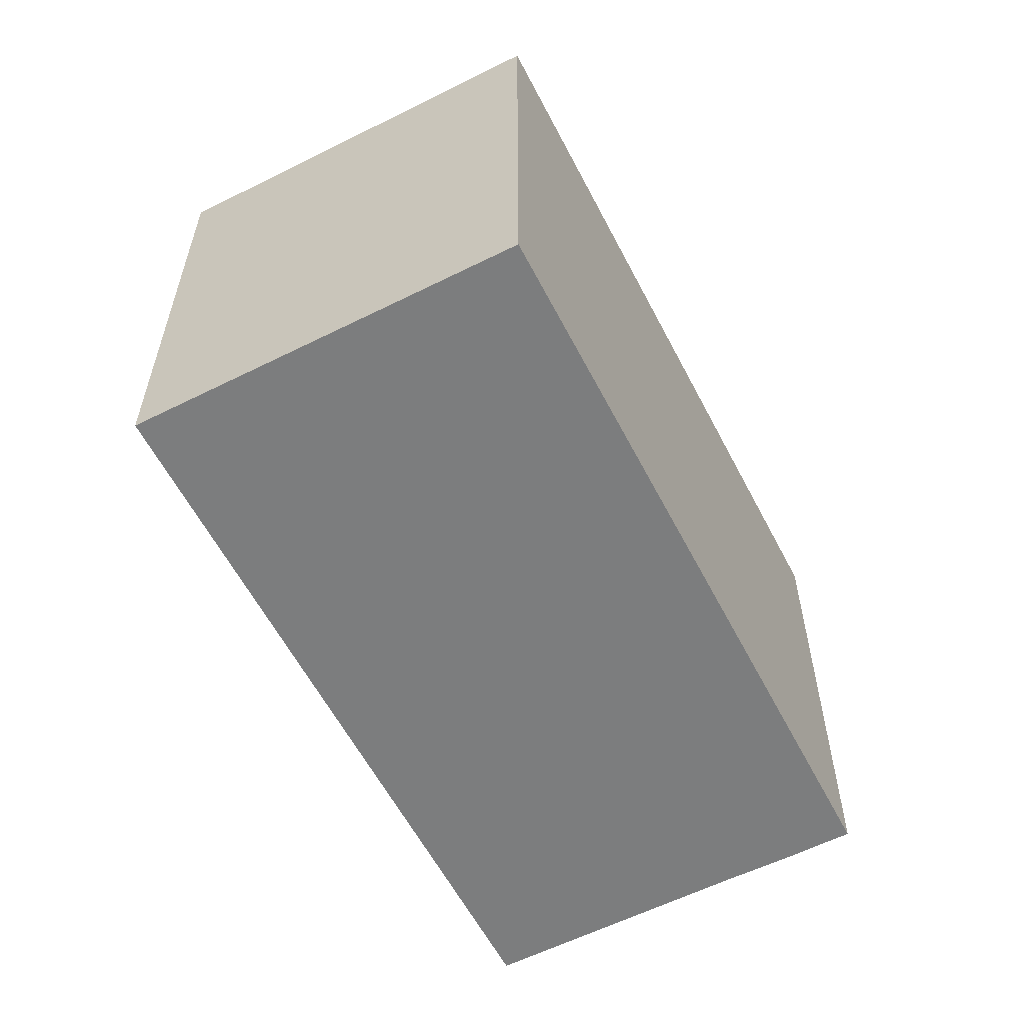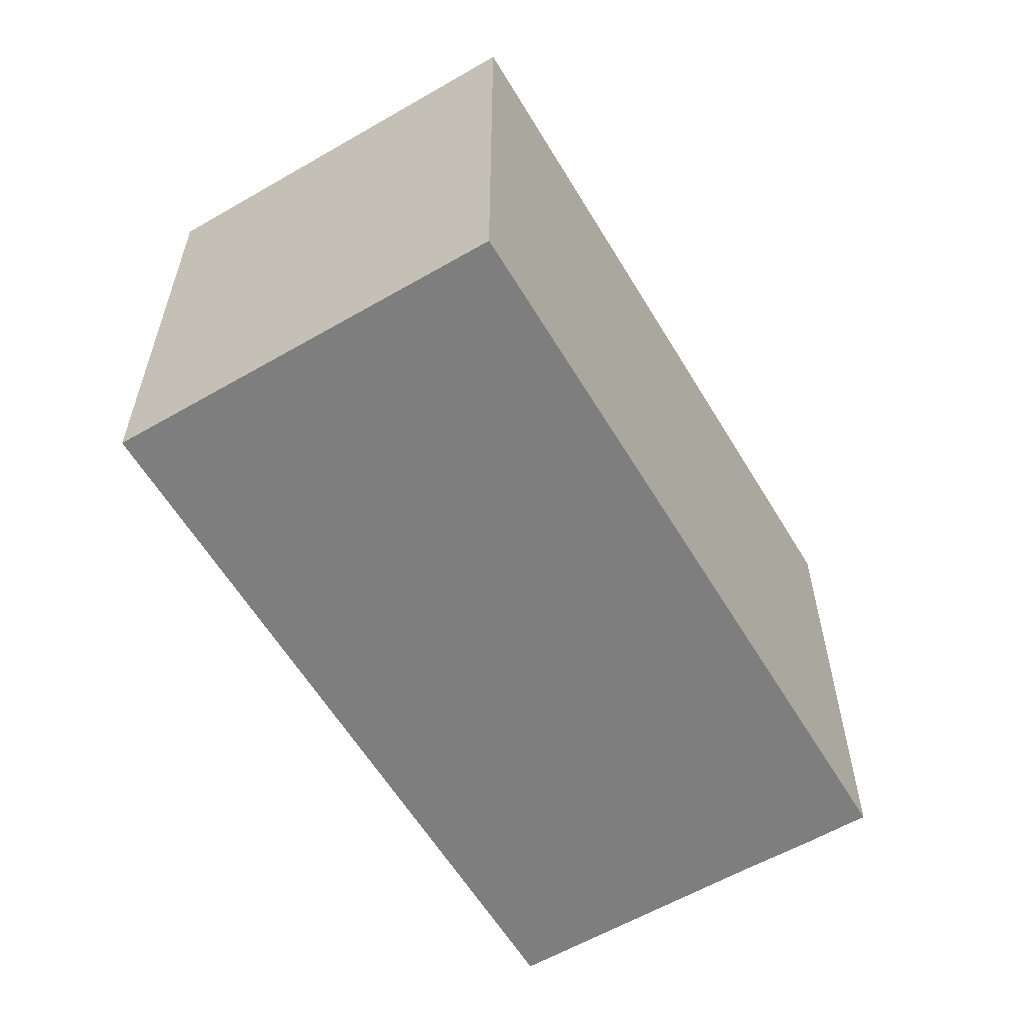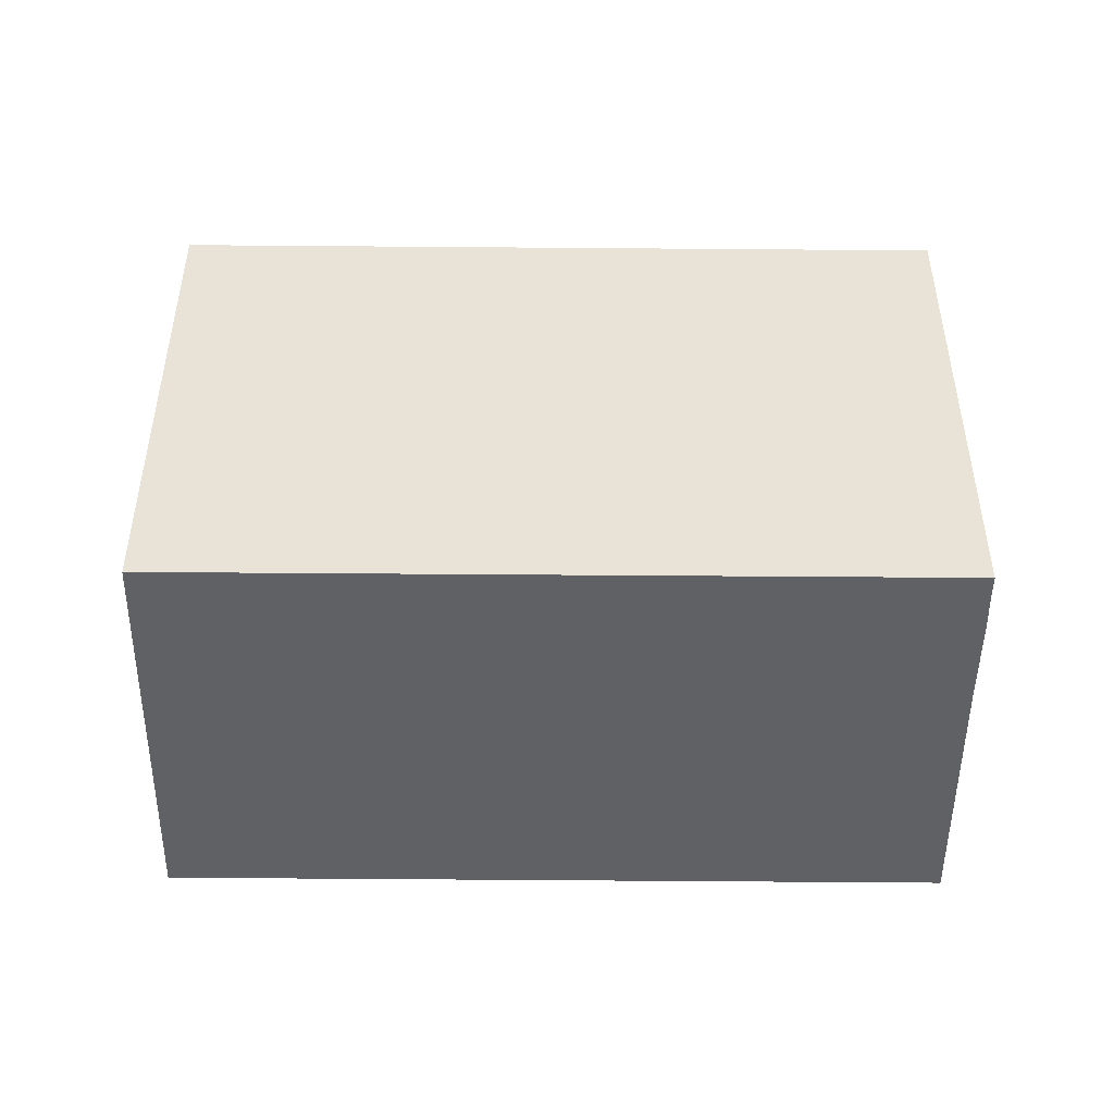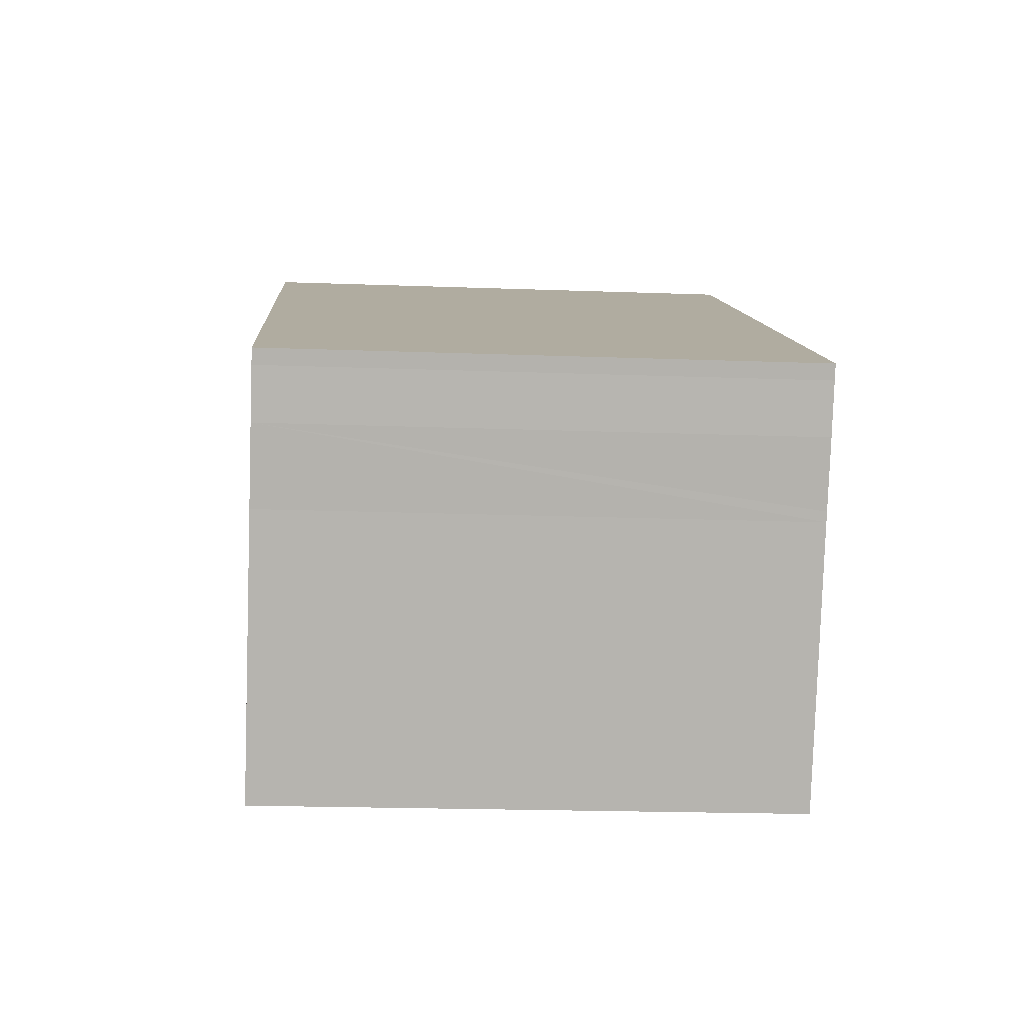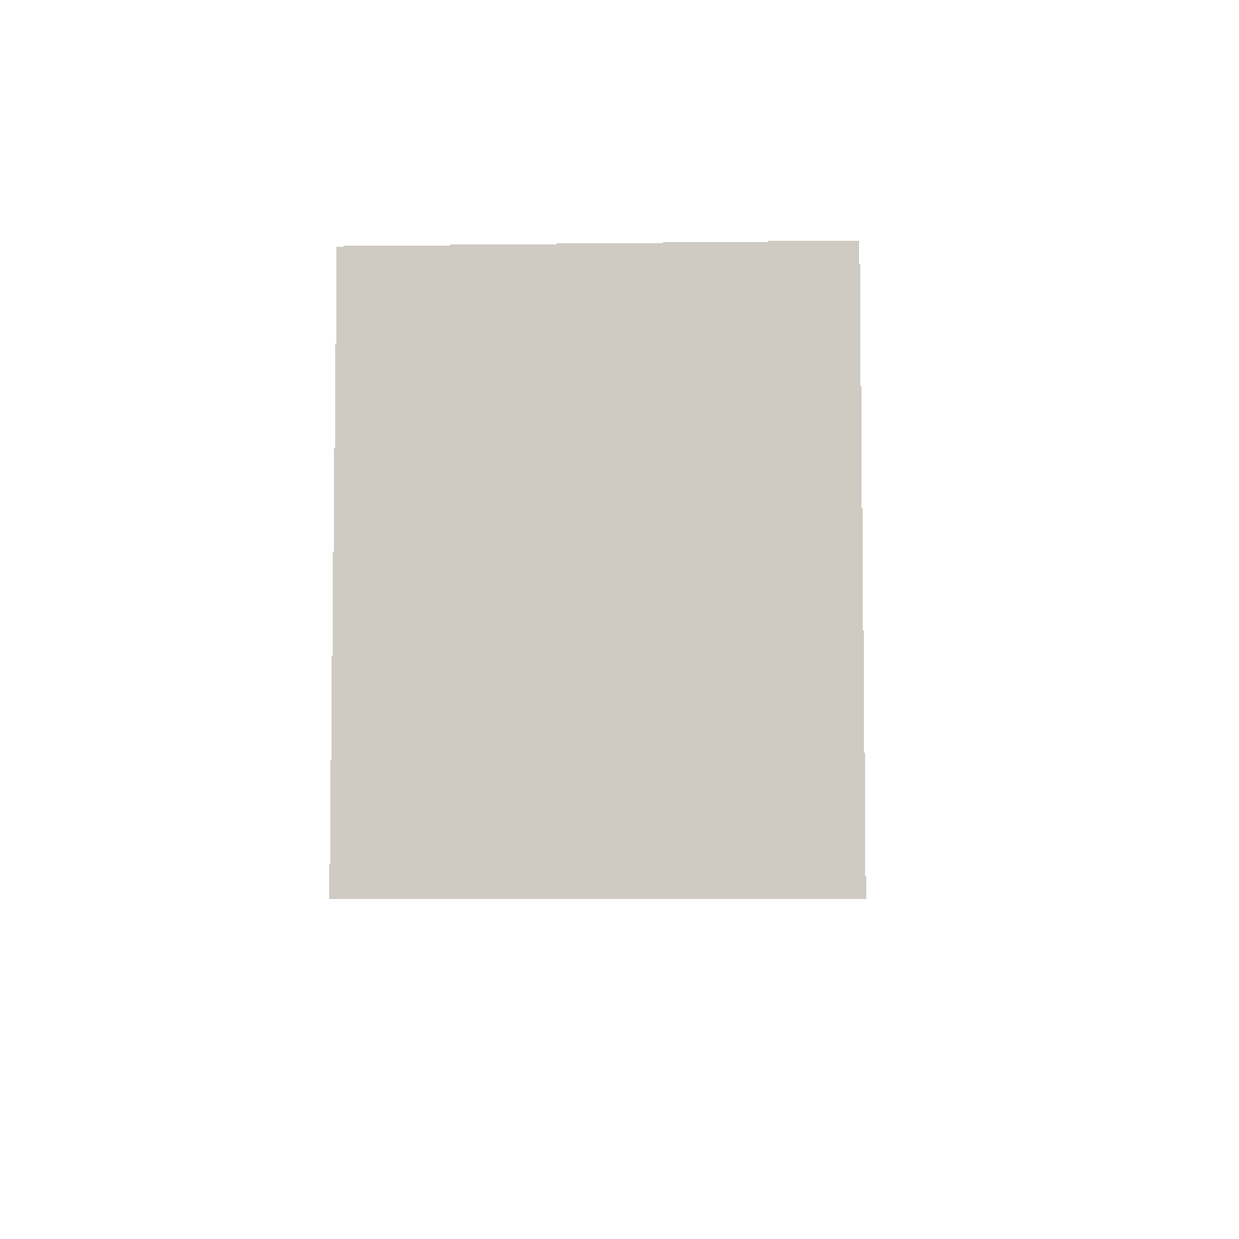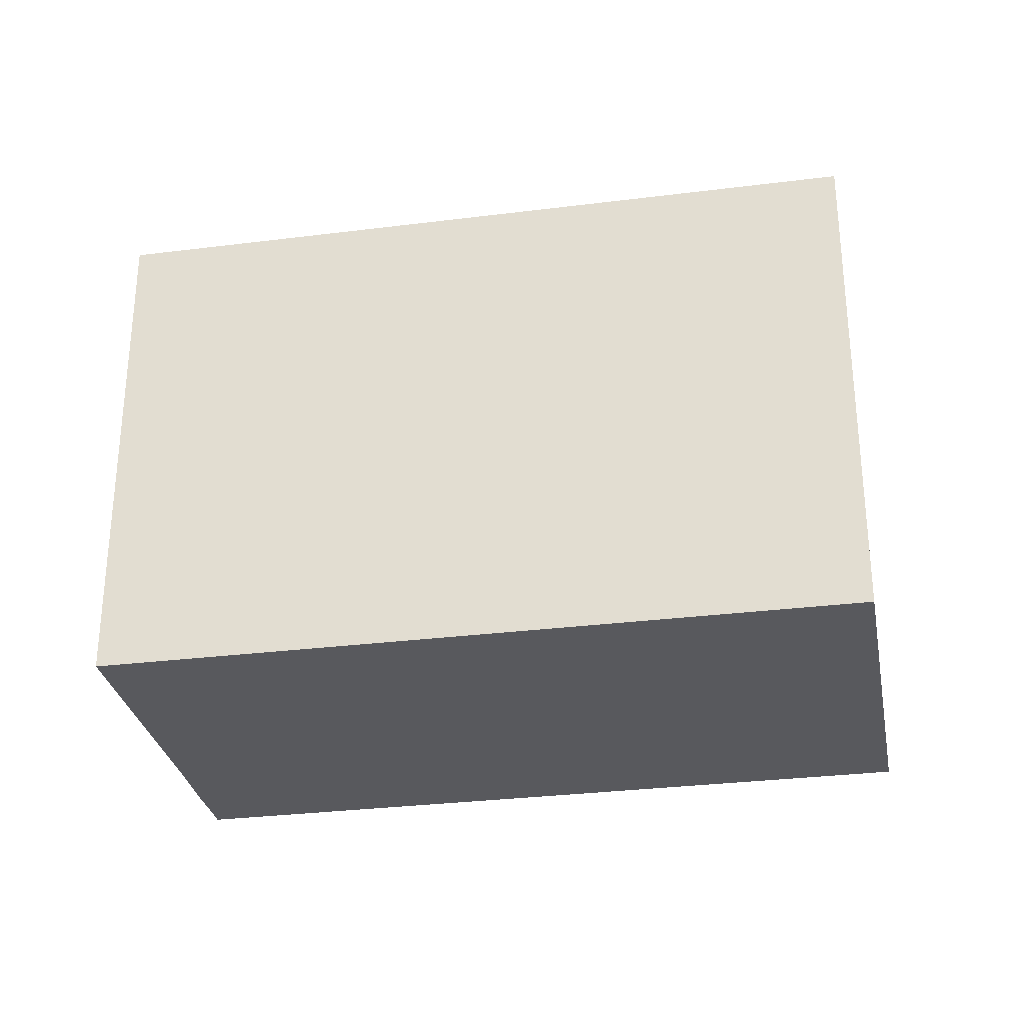
<metadata>
{"format":"obj","ext":"obj","renderer":"f3d","projection":"perspective","resolution":1024,"background":"white","views":[{"elev":-59.0,"azim":-33.0,"up":"+Y"},{"elev":-59.5,"azim":-29.5,"up":"+Y"},{"elev":-48.4,"azim":29.2,"up":"+Y"},{"elev":-19.9,"azim":86.1,"up":"+Z"},{"elev":-6.1,"azim":-57.6,"up":"+Y"},{"elev":-30.1,"azim":-139.8,"up":"+Y"}]}
</metadata>
<code>
v  14.61 11.14 -8.368
v  0 11.14 6.824e-16
v  17.52 11.14 -3.258
v  4.445 11.14 7.77
v  17.62 11.14 -3.076
v  18.36 11.14 -1.821
v  18.9 11.14 -0.861
v  19.07 11.14 -0.578
v  19.07 3.539e-17 -0.578
v  18.9 5.272e-17 -0.861
v  18.36 1.115e-16 -1.821
v  17.52 1.995e-16 -3.258
v  17.62 1.884e-16 -3.076
v  14.61 5.124e-16 -8.368
v  0 0 0
v  4.445 -4.758e-16 7.77
g defaultobject
f 1 2 3
f 4 3 2
f 5 3 4
f 6 5 4
f 7 6 4
f 8 7 4
f 9 7 8
f 7 9 10
f 10 6 7
f 6 10 11
f 11 5 6
f 5 11 3
f 3 11 12
f 12 11 13
f 12 1 3
f 1 12 14
f 14 2 1
f 2 14 15
f 15 4 2
f 4 15 16
f 16 8 4
f 8 16 9
f 14 16 15
f 16 14 12
f 16 12 13
f 16 13 11
f 16 11 10
f 16 10 9

</code>
